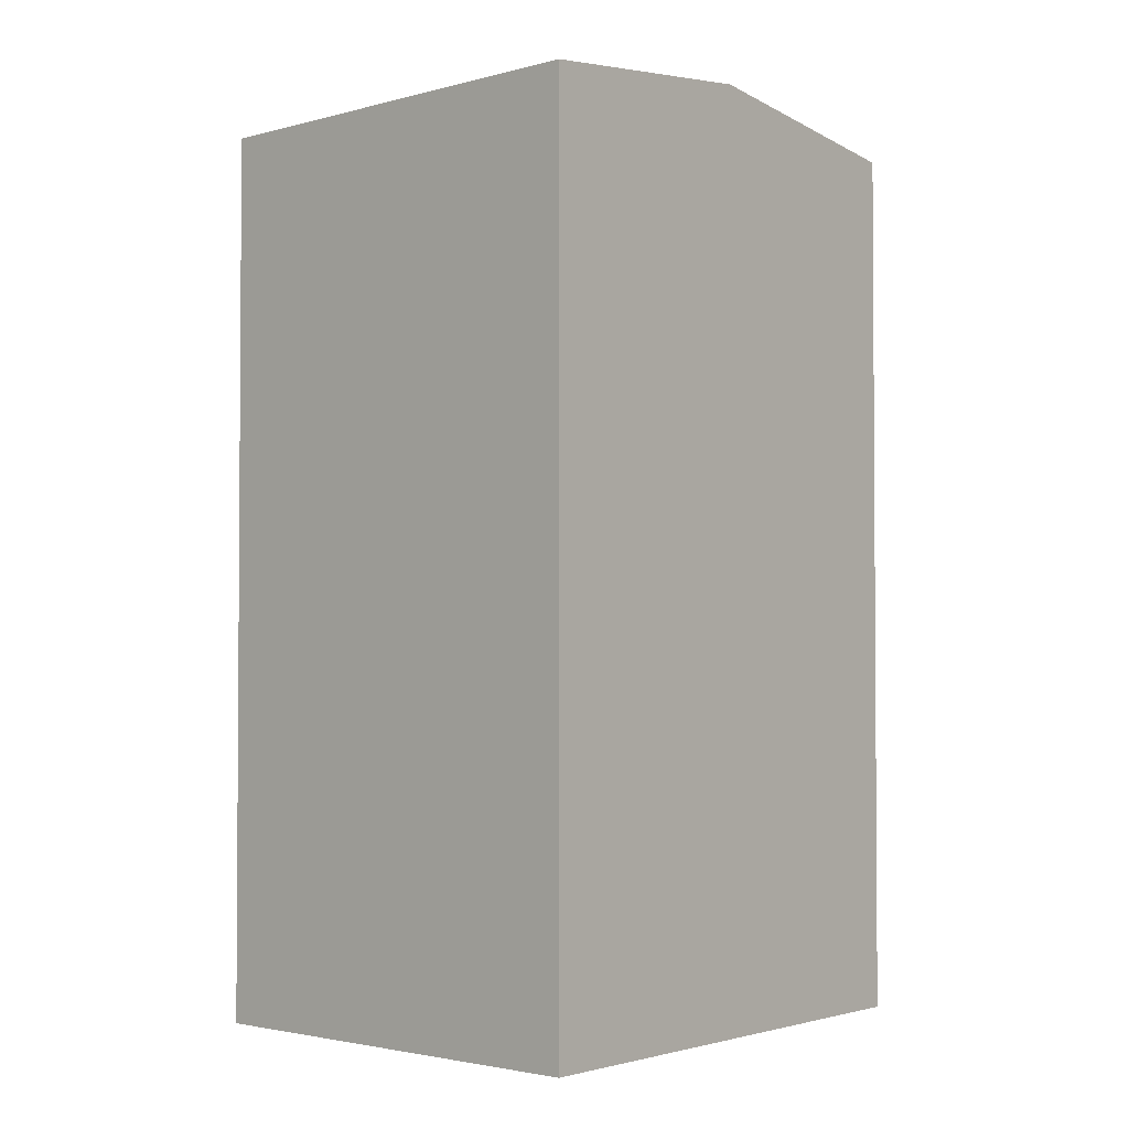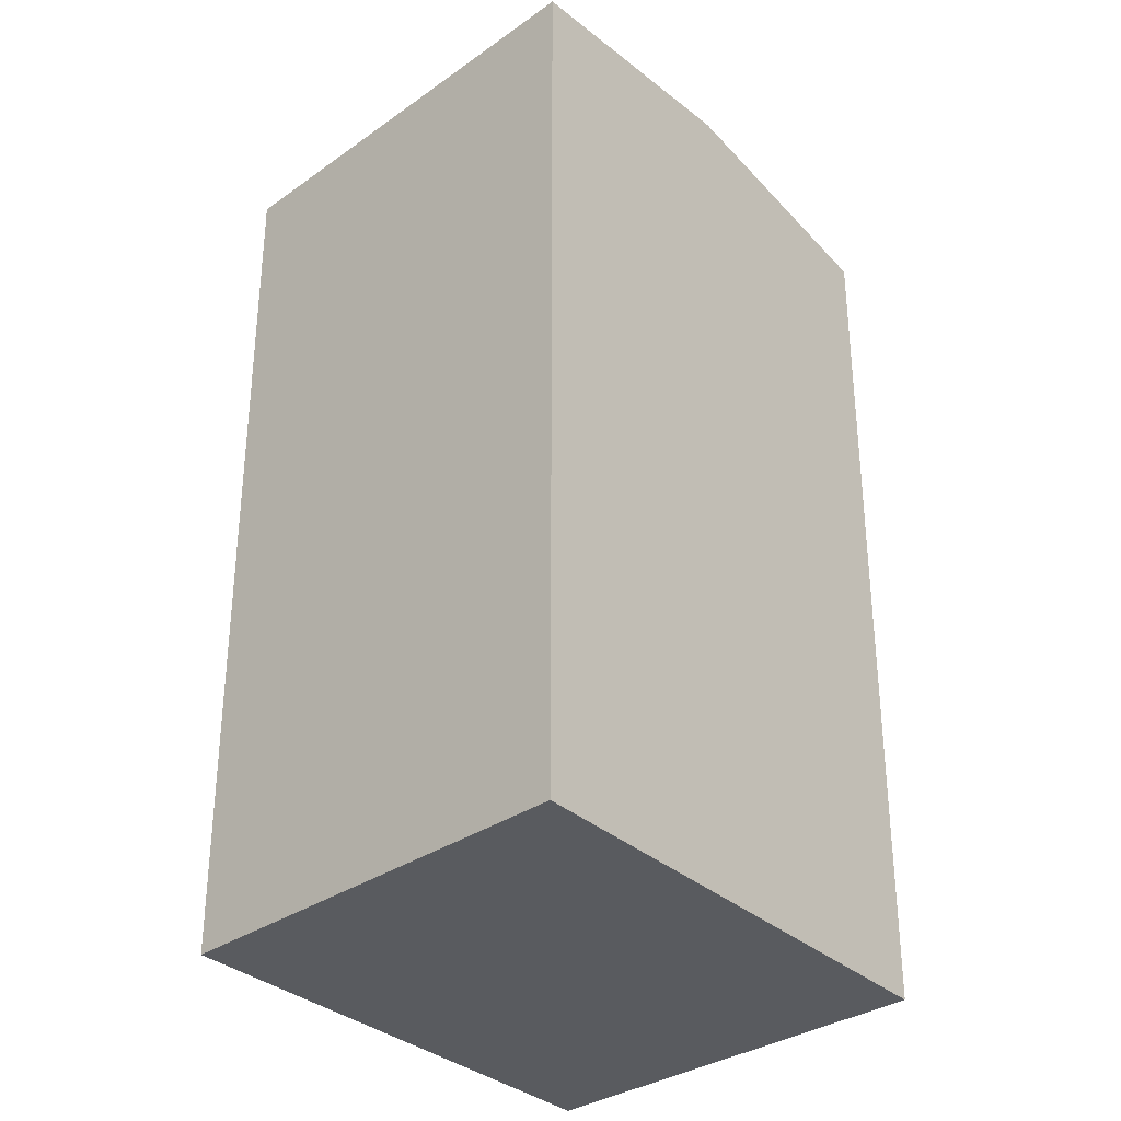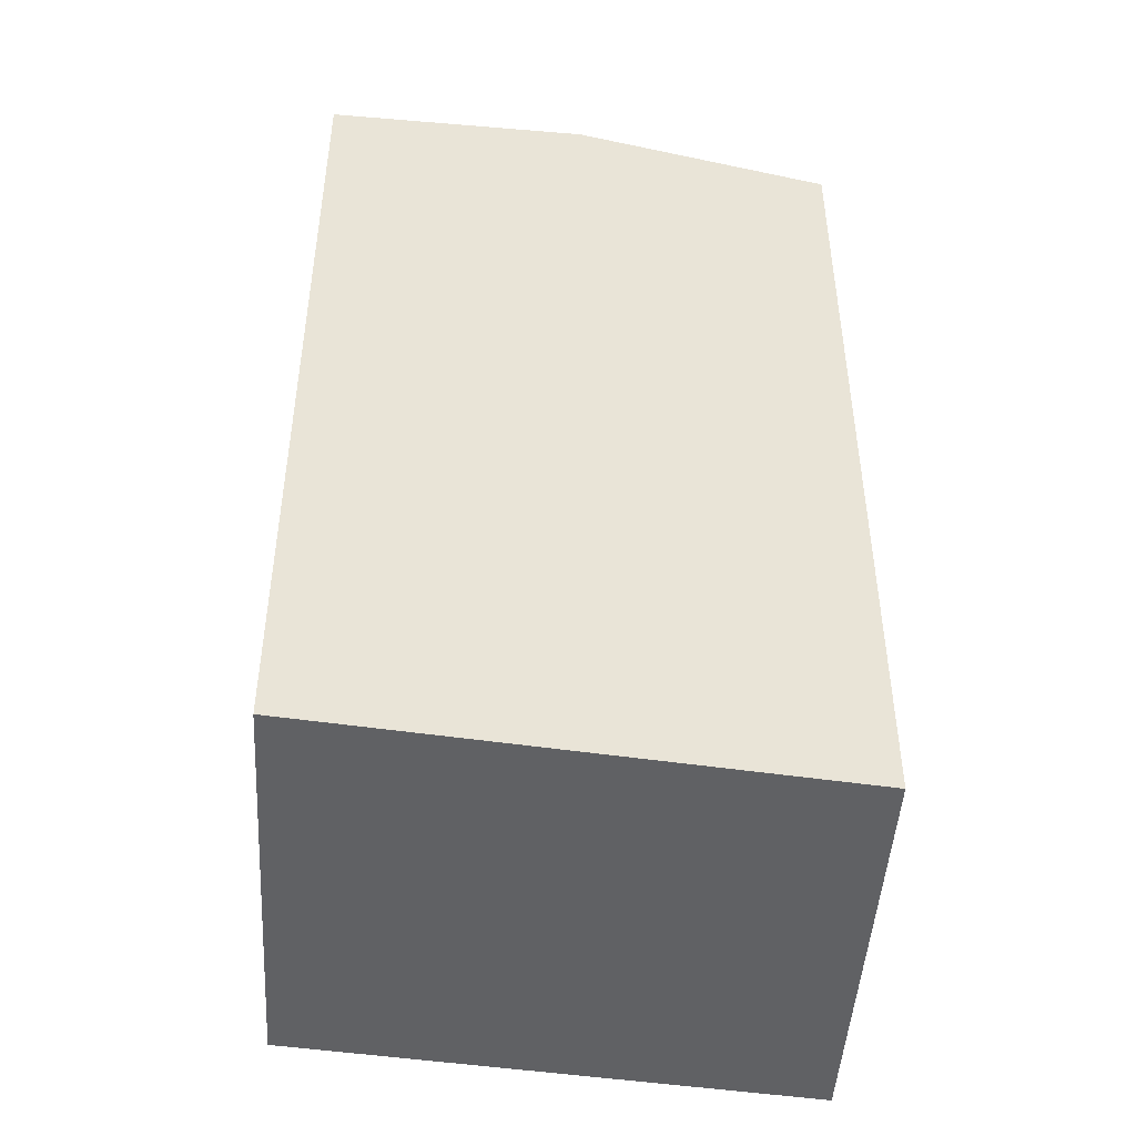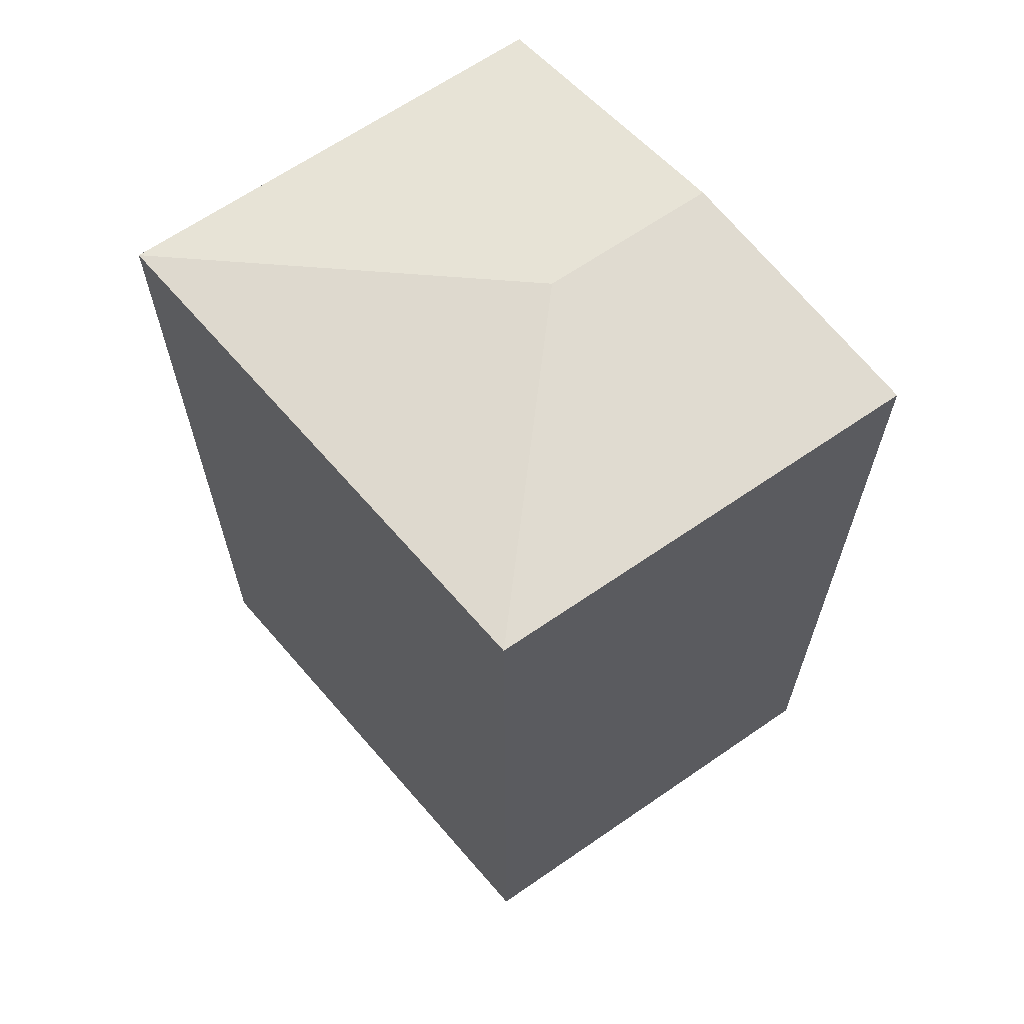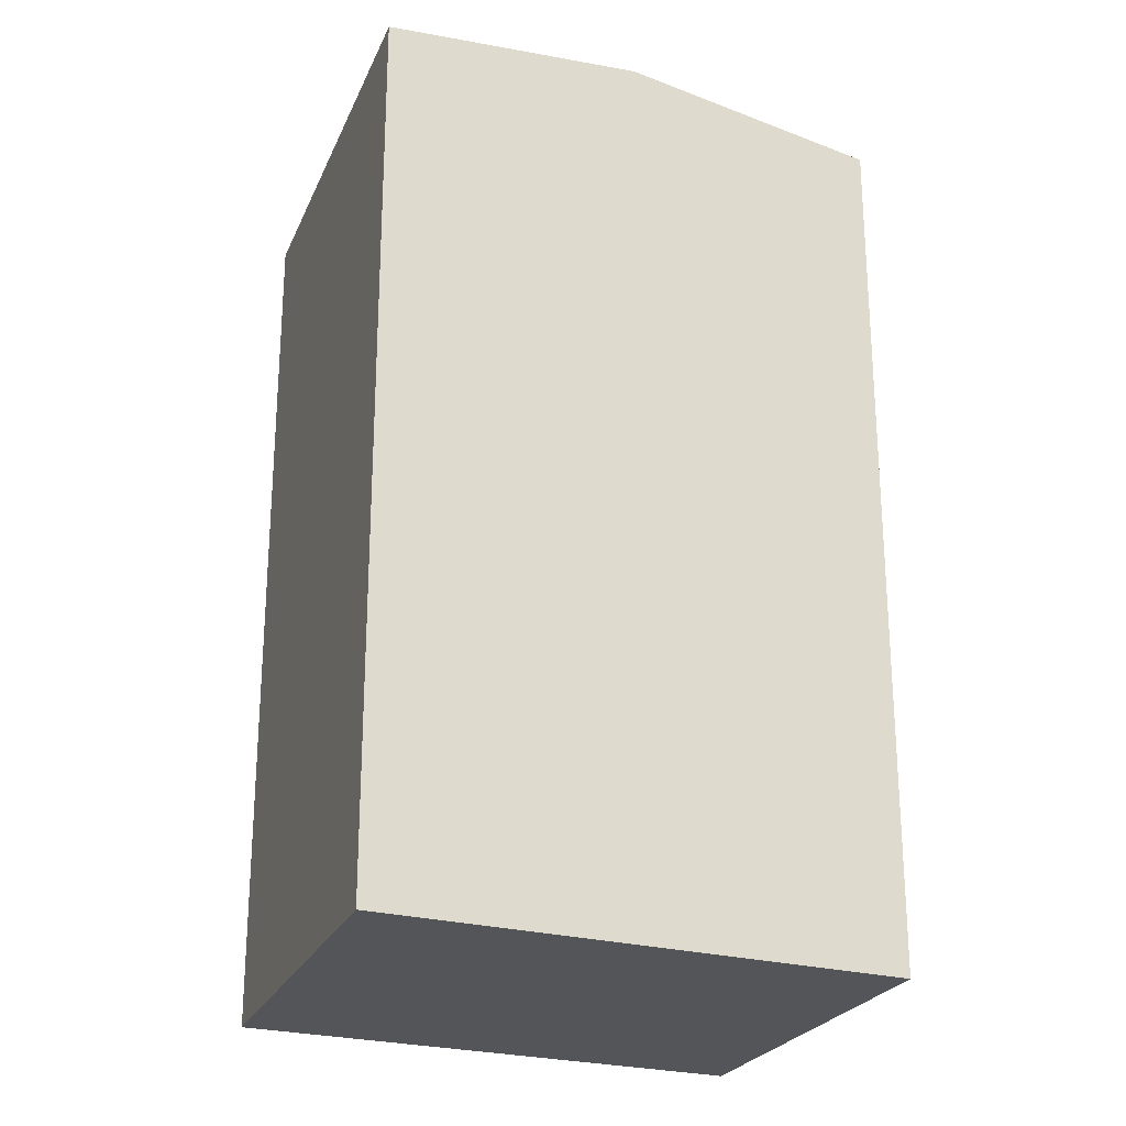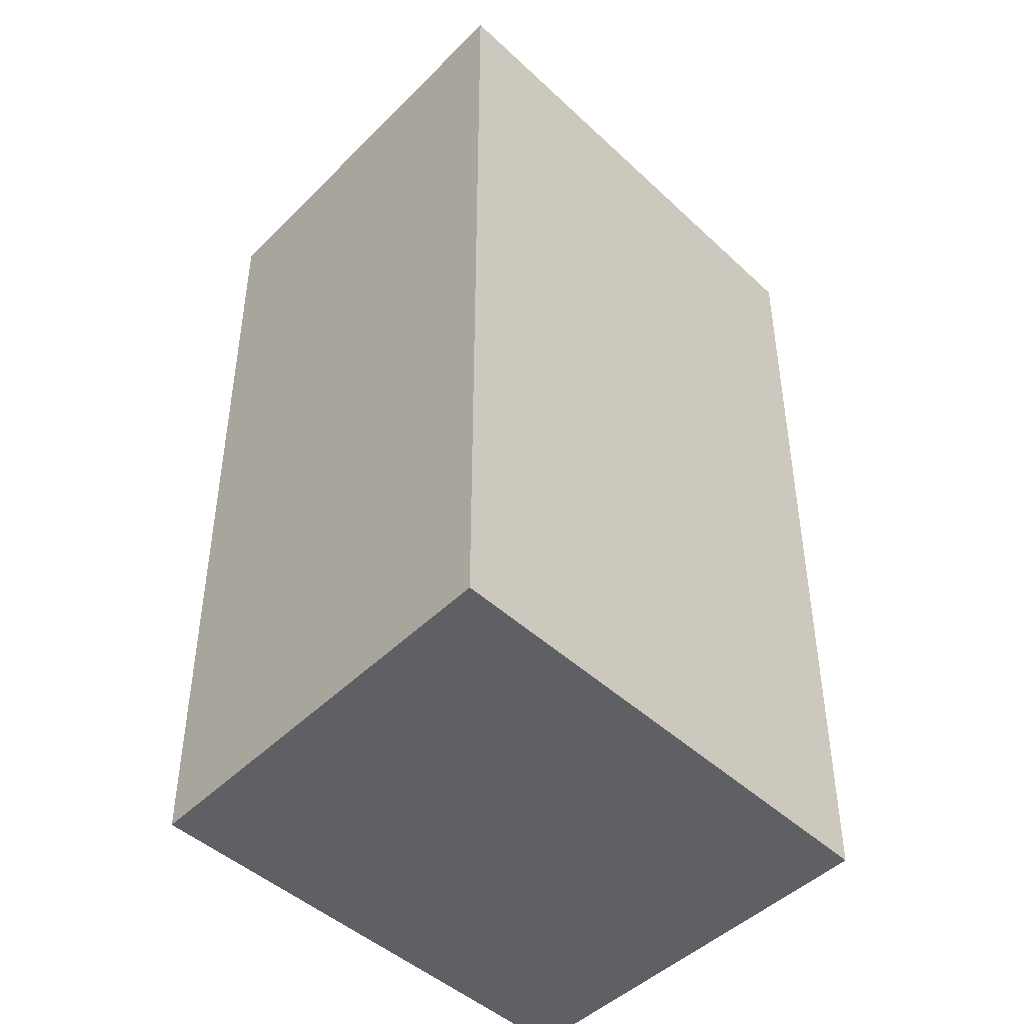
<metadata>
{"format":"obj","ext":"obj","renderer":"f3d","projection":"perspective","resolution":1024,"background":"white","views":[{"elev":-2.5,"azim":54.8,"up":"+Y"},{"elev":-32.4,"azim":55.3,"up":"+Y"},{"elev":-47.0,"azim":97.3,"up":"+Y"},{"elev":65.4,"azim":-24.0,"up":"+Y"},{"elev":-24.2,"azim":81.6,"up":"+Y"},{"elev":-45.1,"azim":-120.3,"up":"+Y"}]}
</metadata>
<code>
v  3.513 19.93 11.58
v  0 0 0
v  3.513 -7.091e-16 11.58
v  0.0004257 19.93 -0.0006308
v  9.864 1.15e-16 -1.878
v  9.864 19.93 -1.879
v  13.38 -5.941e-16 9.703
v  13.38 19.93 9.702
v  11.62 20.62 3.912
v  7.701 20.62 4.658
g defaultobject
f 1 2 3
f 2 1 4
f 4 5 2
f 5 4 6
f 6 7 5
f 7 6 8
f 8 6 9
f 7 1 3
f 1 7 8
f 10 4 1
f 6 10 9
f 10 6 4
f 9 1 8
f 1 9 10
f 5 3 2
f 3 5 7

</code>
